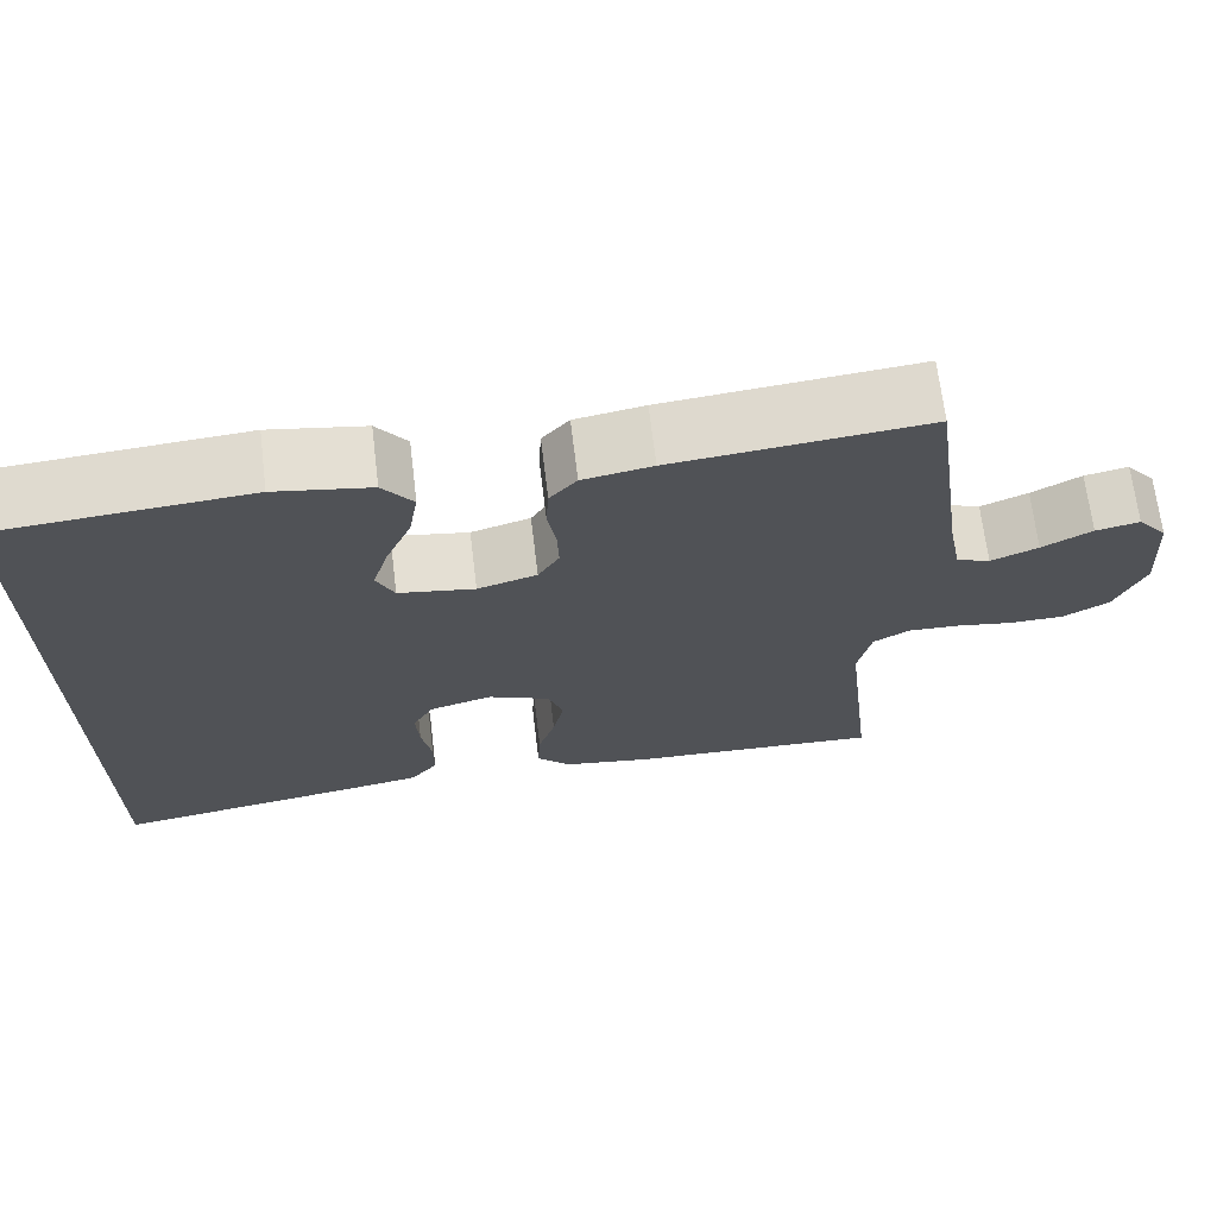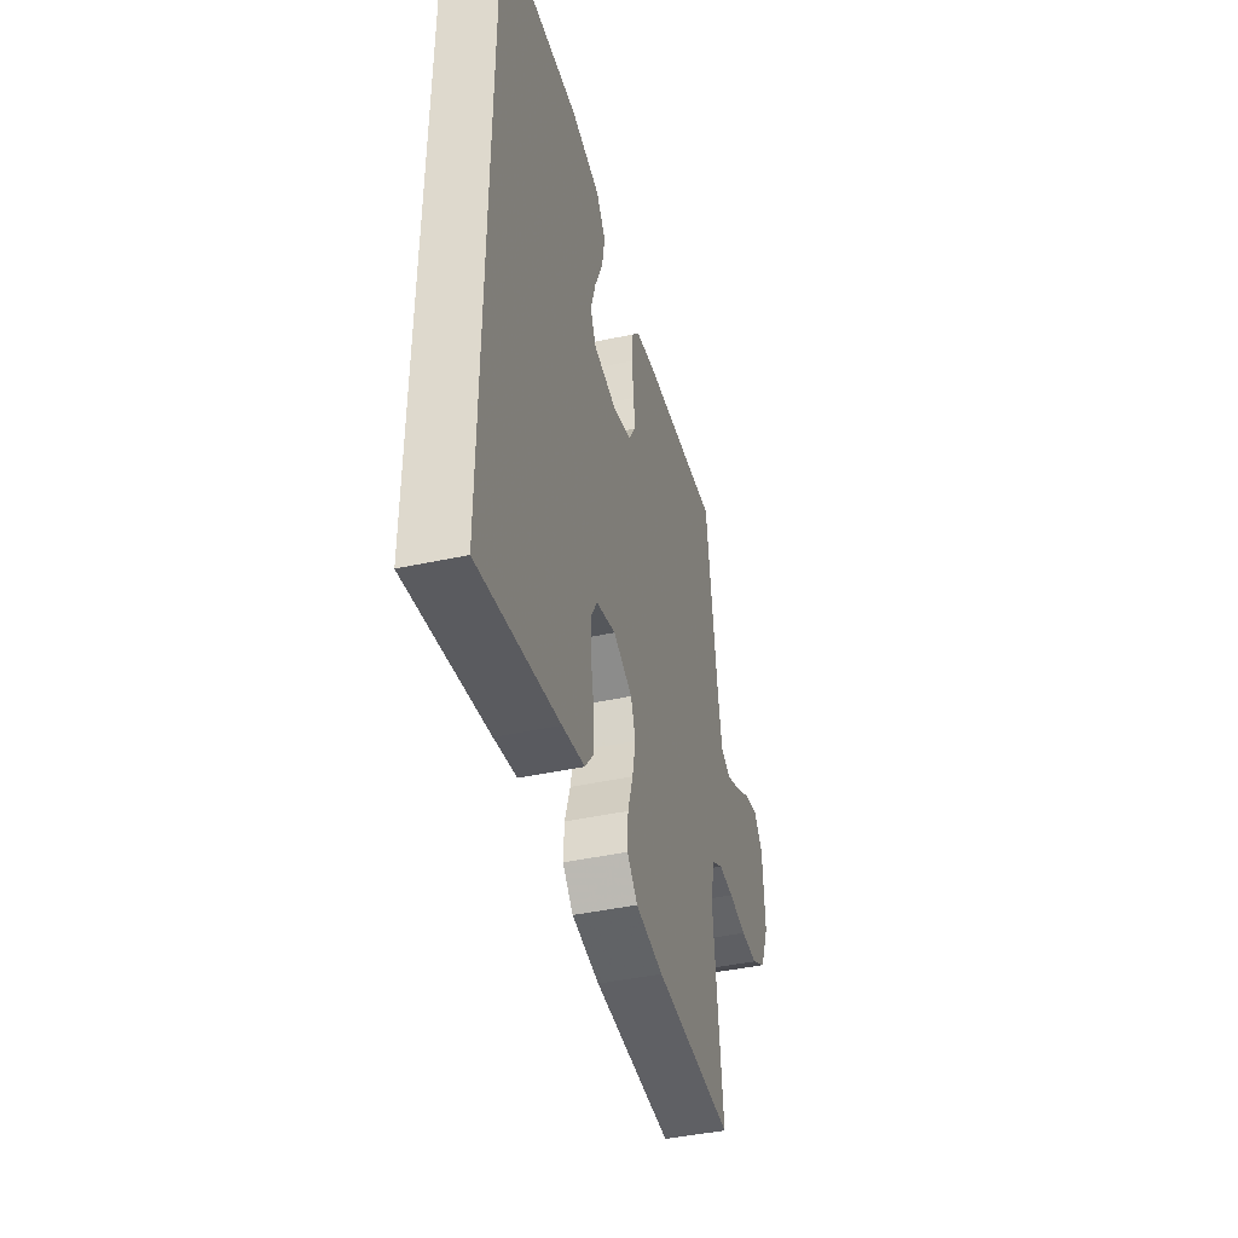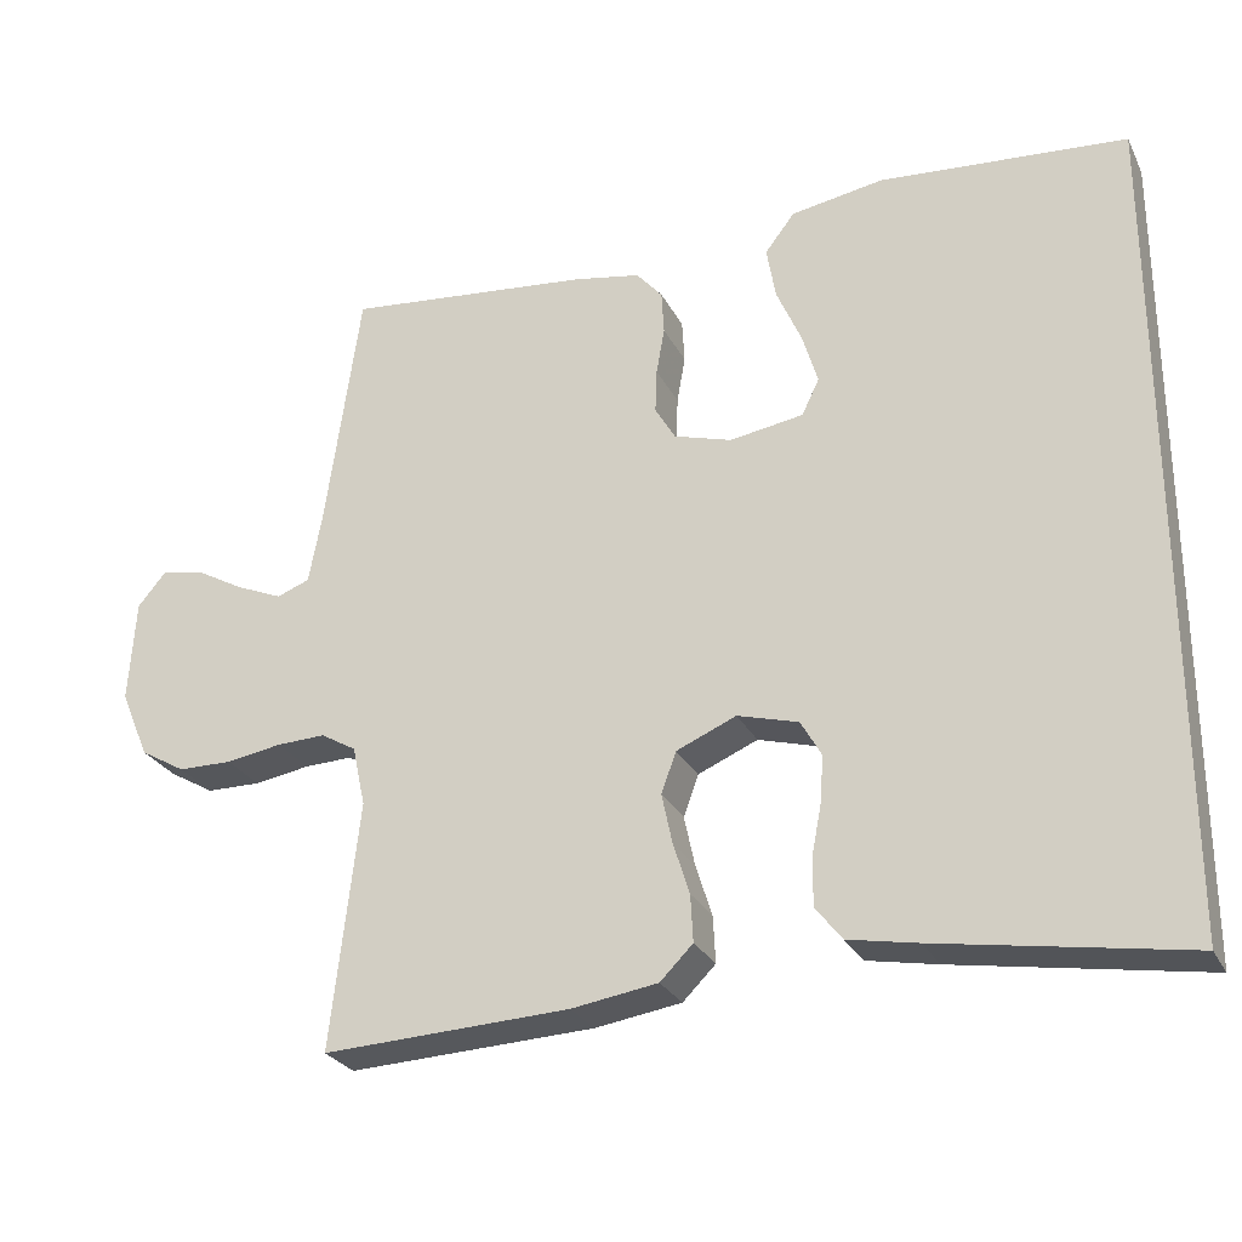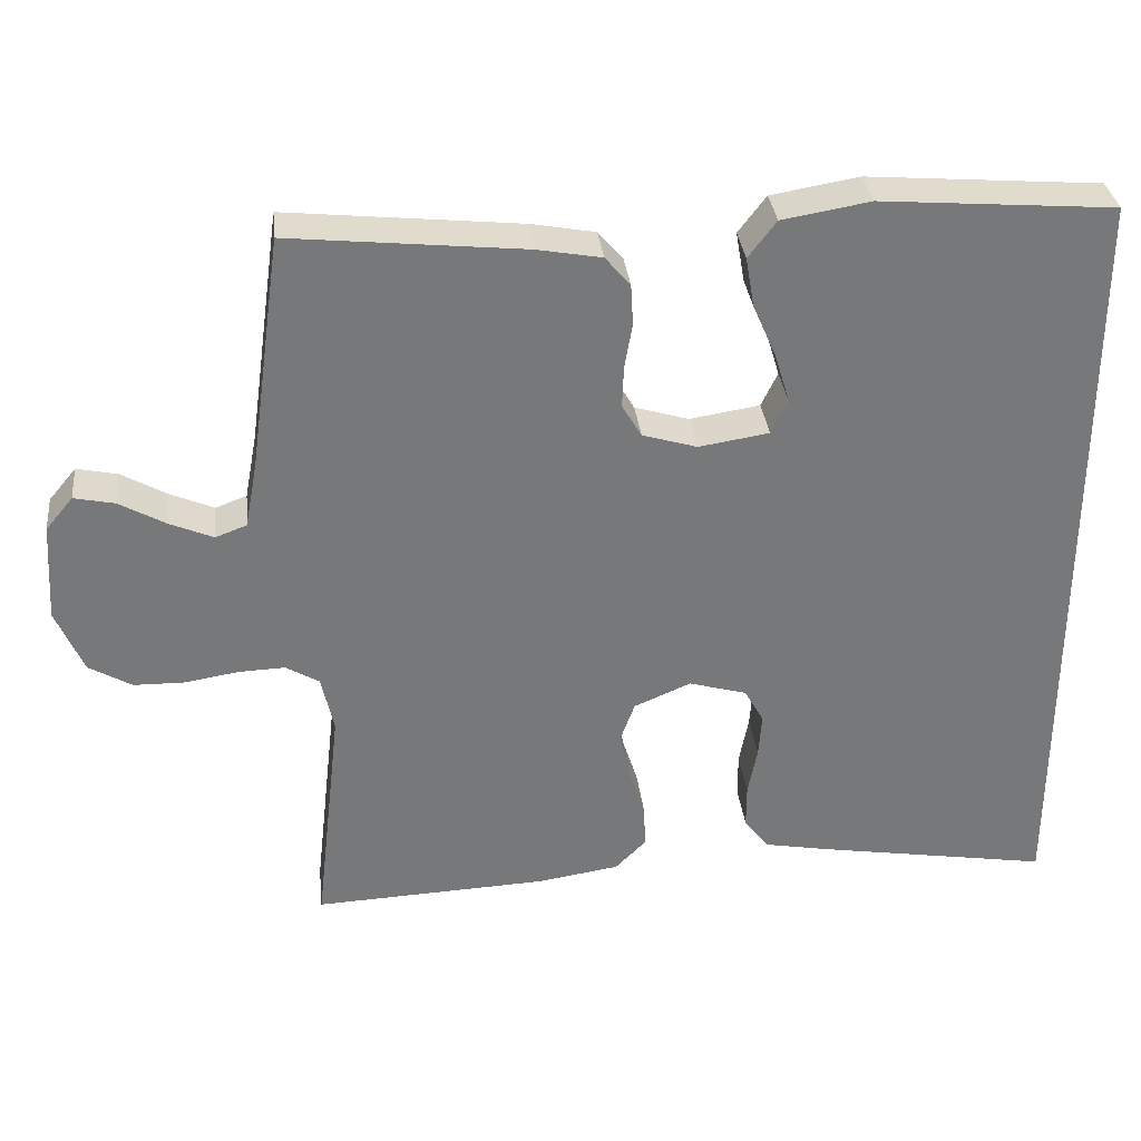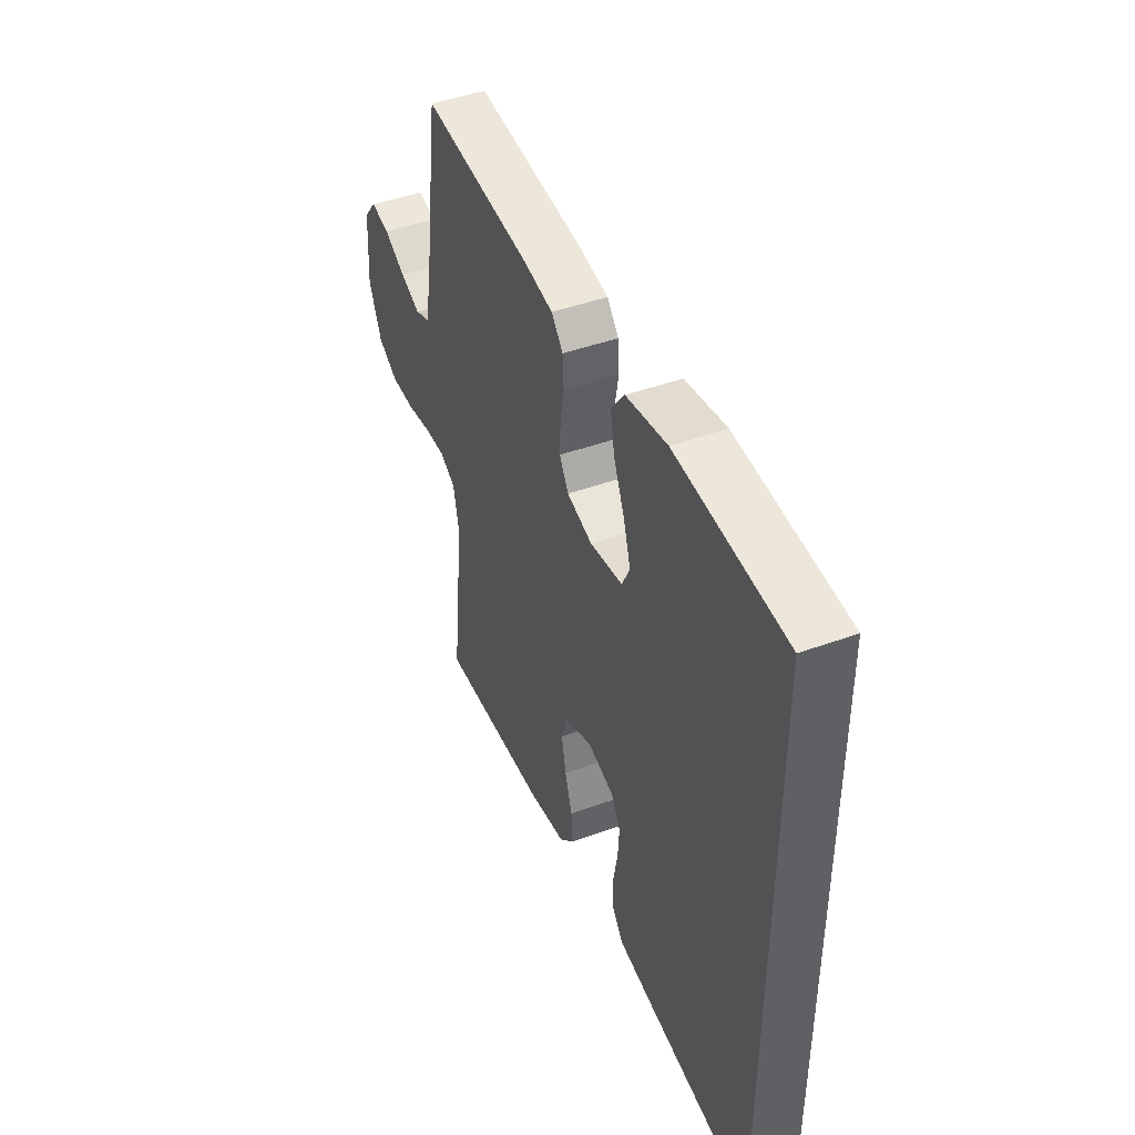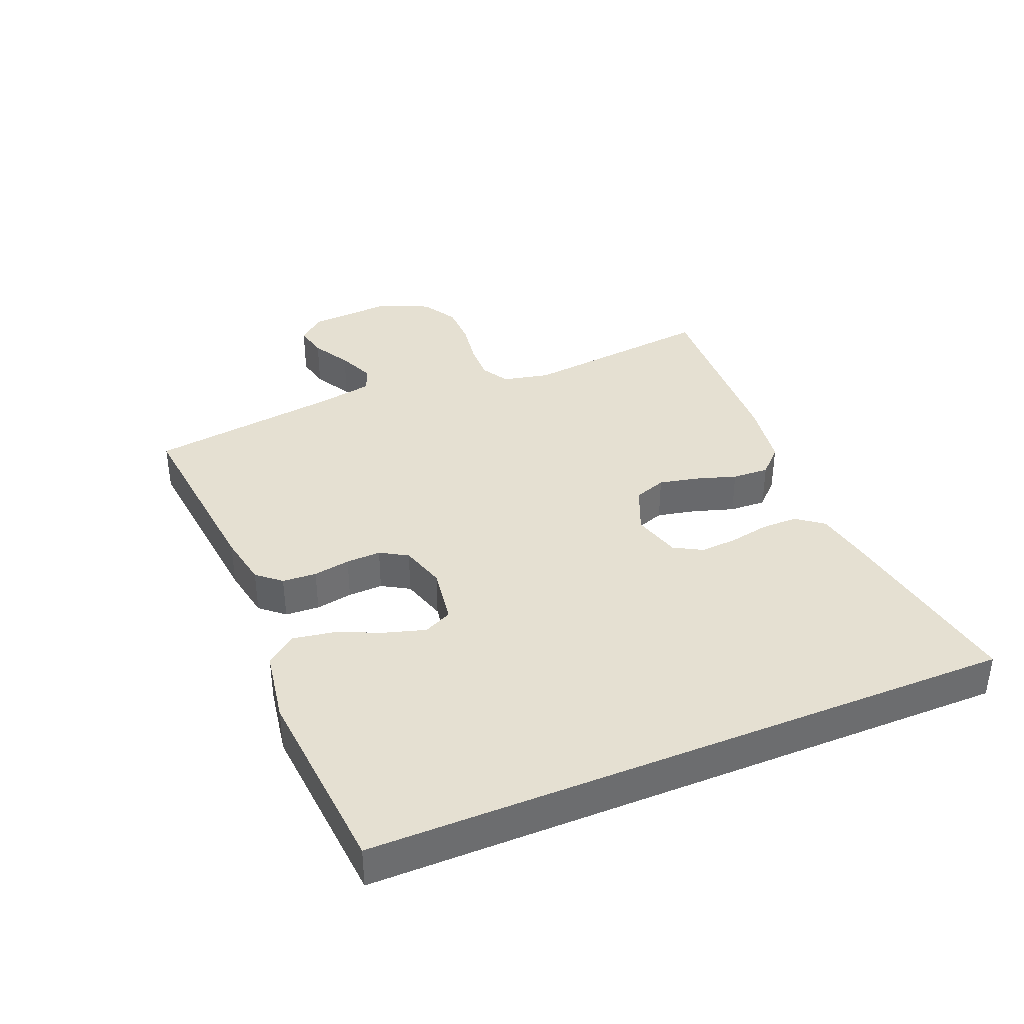
<metadata>
{"format":"obj","ext":"obj","renderer":"f3d","projection":"perspective","resolution":1024,"background":"white","views":[{"elev":68.3,"azim":173.1,"up":"+Z"},{"elev":-42.6,"azim":104.6,"up":"+Z"},{"elev":-27.1,"azim":22.2,"up":"+Z"},{"elev":33.1,"azim":-6.4,"up":"+Z"},{"elev":44.6,"azim":67.0,"up":"+Z"},{"elev":37.7,"azim":67.5,"up":"+Y"}]}
</metadata>
<code>
v -0.5 0.07 -0.5
v -0.466 0.07 -0.2
v -0.482 0.07 -0.127
v -0.525 0.07 -0.102
v -0.584 0.07 -0.104
v -0.652 0.07 -0.115
v -0.718 0.07 -0.114
v -0.773 0.07 -0.082
v -0.808 0.07 0
v -0.8 0.07 0.126
v -0.765 0.07 0.168
v -0.713 0.07 0.157
v -0.654 0.07 0.124
v -0.598 0.07 0.1
v -0.558 0.07 0.115
v -0.542 0.07 0.2
v -0.5 0.07 0.5
v -0.2 0.07 0.469
v -0.118 0.07 0.454
v -0.086 0.07 0.417
v -0.083 0.07 0.364
v -0.093 0.07 0.307
v -0.095 0.07 0.253
v -0.07 0.07 0.211
v 0 0.07 0.19
v 0.09 0.07 0.204
v 0.111 0.07 0.248
v 0.092 0.07 0.311
v 0.062 0.07 0.38
v 0.051 0.07 0.444
v 0.087 0.07 0.491
v 0.2 0.07 0.51
v 0.5 0.07 0.486
v 0.5 0.07 -0.517
v 0.2 0.07 -0.467
v 0.115 0.07 -0.451
v 0.083 0.07 -0.41
v 0.083 0.07 -0.353
v 0.095 0.07 -0.291
v 0.099 0.07 -0.234
v 0.074 0.07 -0.19
v 0 0.07 -0.169
v -0.073 0.07 -0.2
v -0.091 0.07 -0.25
v -0.078 0.07 -0.311
v -0.058 0.07 -0.374
v -0.055 0.07 -0.431
v -0.095 0.07 -0.471
v -0.2 0.07 -0.487
v -0.5 0 -0.5
v -0.466 0 -0.2
v -0.482 0 -0.127
v -0.525 0 -0.102
v -0.584 0 -0.104
v -0.652 0 -0.115
v -0.718 0 -0.114
v -0.773 0 -0.082
v -0.808 0 0
v -0.8 0 0.126
v -0.765 0 0.168
v -0.713 0 0.157
v -0.654 0 0.124
v -0.598 0 0.1
v -0.558 0 0.115
v -0.542 0 0.2
v -0.5 0 0.5
v -0.2 0 0.469
v -0.118 0 0.454
v -0.086 0 0.417
v -0.083 0 0.364
v -0.093 0 0.307
v -0.095 0 0.253
v -0.07 0 0.211
v 0 0 0.19
v 0.09 0 0.204
v 0.111 0 0.248
v 0.092 0 0.311
v 0.062 0 0.38
v 0.051 0 0.444
v 0.087 0 0.491
v 0.2 0 0.51
v 0.5 0 0.486
v 0.5 0 -0.517
v 0.2 0 -0.467
v 0.115 0 -0.451
v 0.083 0 -0.41
v 0.083 0 -0.353
v 0.095 0 -0.291
v 0.099 0 -0.234
v 0.074 0 -0.19
v 0 0 -0.169
v -0.073 0 -0.2
v -0.091 0 -0.25
v -0.078 0 -0.311
v -0.058 0 -0.374
v -0.055 0 -0.431
v -0.095 0 -0.471
v -0.2 0 -0.487
f 49 1 2
f 48 49 2
f 47 48 2
f 46 47 2
f 45 46 2
f 44 45 2 3
f 43 44 3 4
f 42 43 4
f 37 38 39
f 36 37 39
f 35 36 39
f 34 35 39
f 33 34 39
f 33 39 40
f 31 32 33
f 30 31 33
f 29 30 33
f 28 29 33
f 27 28 33
f 33 40 41
f 27 33 41
f 26 27 41
f 20 21 22
f 19 20 22
f 18 19 22
f 17 18 22
f 16 17 22
f 15 16 22 23
f 14 15 23 24
f 11 12 13
f 10 11 13
f 9 10 13
f 8 9 13
f 7 8 13
f 6 7 13
f 5 6 13
f 4 5 13 14
f 14 24 25
f 4 14 25
f 42 4 25
f 25 26 41 42
f 51 50 98
f 51 98 97
f 51 97 96
f 51 96 95
f 51 95 94
f 52 51 94 93
f 53 52 93 92
f 53 92 91
f 88 87 86
f 88 86 85
f 88 85 84
f 88 84 83
f 88 83 82
f 89 88 82
f 82 81 80
f 82 80 79
f 82 79 78
f 82 78 77
f 82 77 76
f 90 89 82
f 90 82 76
f 90 76 75
f 71 70 69
f 71 69 68
f 71 68 67
f 71 67 66
f 71 66 65
f 72 71 65 64
f 73 72 64 63
f 62 61 60
f 62 60 59
f 62 59 58
f 62 58 57
f 62 57 56
f 62 56 55
f 62 55 54
f 63 62 54 53
f 74 73 63
f 74 63 53
f 74 53 91
f 91 90 75 74
f 1 50 51 2
f 2 51 52 3
f 3 52 53 4
f 4 53 54 5
f 5 54 55 6
f 6 55 56 7
f 7 56 57 8
f 8 57 58 9
f 9 58 59 10
f 10 59 60 11
f 11 60 61 12
f 12 61 62 13
f 13 62 63 14
f 14 63 64 15
f 15 64 65 16
f 16 65 66 17
f 17 66 67 18
f 18 67 68 19
f 19 68 69 20
f 20 69 70 21
f 21 70 71 22
f 22 71 72 23
f 23 72 73 24
f 24 73 74 25
f 25 74 75 26
f 26 75 76 27
f 27 76 77 28
f 28 77 78 29
f 29 78 79 30
f 30 79 80 31
f 31 80 81 32
f 32 81 82 33
f 33 82 83 34
f 34 83 84 35
f 35 84 85 36
f 36 85 86 37
f 37 86 87 38
f 38 87 88 39
f 39 88 89 40
f 40 89 90 41
f 41 90 91 42
f 42 91 92 43
f 43 92 93 44
f 44 93 94 45
f 45 94 95 46
f 46 95 96 47
f 47 96 97 48
f 48 97 98 49
f 49 98 50 1

</code>
